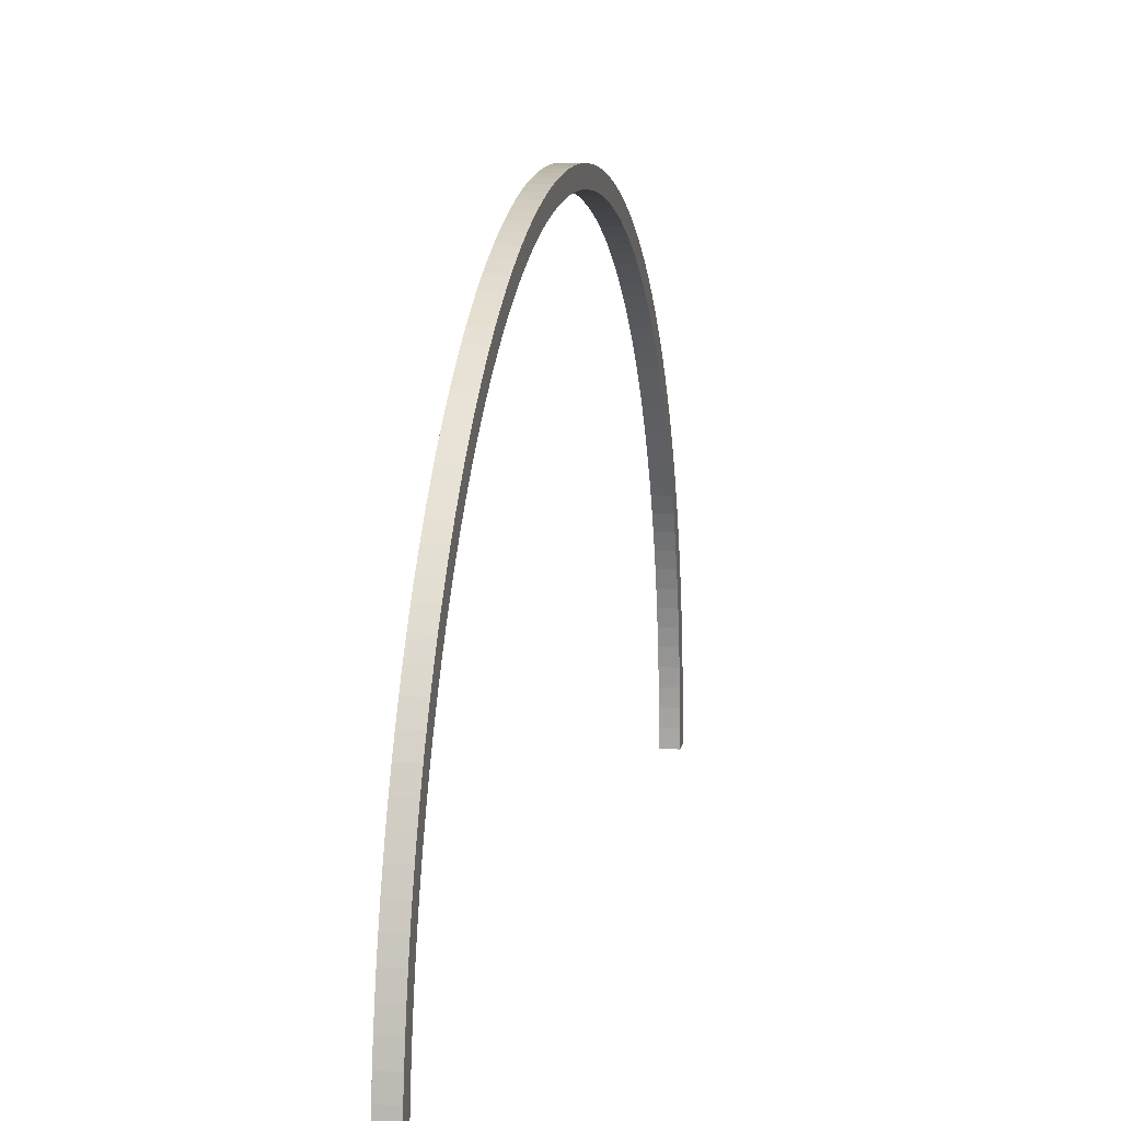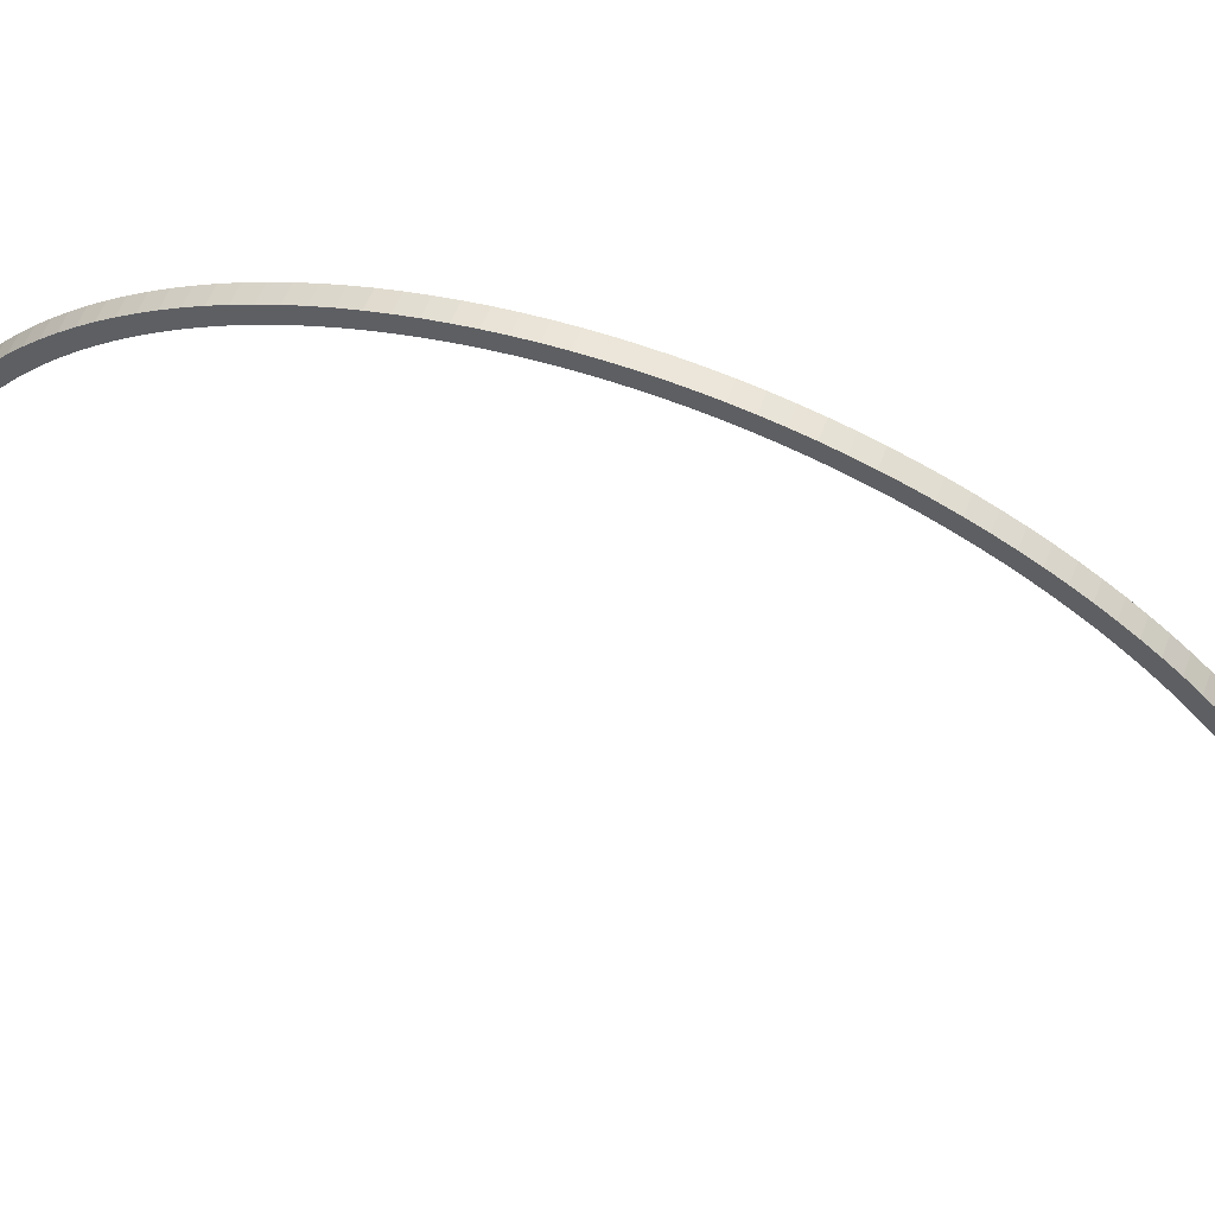
<metadata>
{"format":"obj","ext":"obj","renderer":"f3d","projection":"perspective","resolution":1024,"background":"white","views":[{"elev":11.7,"azim":-169.8,"up":"+Y"},{"elev":56.7,"azim":110.4,"up":"+Y"}]}
</metadata>
<code>
o Cube.3491_0103
v 0.4305 0.315 -2.195
v 0.4305 0.315 -2.209
v 0.4455 0.315 -2.195
v 0.4455 0.315 -2.209
v 0.4305 0.3302 -2.194
v 0.4305 0.3308 -2.209
v 0.4455 0.3302 -2.194
v 0.4455 0.3308 -2.209
v 0.4305 0.3454 -2.193
v 0.4455 0.3454 -2.193
v 0.4305 0.3465 -2.208
v 0.4455 0.3465 -2.208
v 0.4305 0.3606 -2.192
v 0.4305 0.3622 -2.207
v 0.4455 0.3606 -2.192
v 0.4455 0.3622 -2.207
v 0.4305 0.3778 -2.205
v 0.4305 0.3757 -2.19
v 0.4455 0.3757 -2.19
v 0.4455 0.3778 -2.205
v 0.4305 0.3908 -2.188
v 0.4305 0.3934 -2.203
v 0.4455 0.3908 -2.188
v 0.4455 0.3934 -2.203
v 0.4305 0.4089 -2.2
v 0.4455 0.4058 -2.185
v 0.4455 0.4089 -2.2
v 0.4305 0.4058 -2.185
v 0.4305 0.4206 -2.182
v 0.4305 0.4242 -2.196
v 0.4455 0.4206 -2.182
v 0.4455 0.4242 -2.196
v 0.4455 0.4353 -2.178
v 0.4305 0.4353 -2.178
v 0.4305 0.4395 -2.192
v 0.4455 0.4395 -2.192
v 0.4305 0.4499 -2.173
v 0.4305 0.4545 -2.187
v 0.4455 0.4499 -2.173
v 0.4455 0.4545 -2.187
v 0.4305 0.4694 -2.182
v 0.4455 0.4643 -2.168
v 0.4455 0.4694 -2.182
v 0.4305 0.4643 -2.168
v 0.4305 0.4785 -2.163
v 0.4305 0.4841 -2.177
v 0.4455 0.4785 -2.163
v 0.4455 0.4841 -2.177
v 0.4305 0.4925 -2.157
v 0.4455 0.4986 -2.17
v 0.4305 0.4986 -2.17
v 0.4455 0.4925 -2.157
v 0.4305 0.5063 -2.15
v 0.4305 0.5129 -2.164
v 0.4455 0.5063 -2.15
v 0.4455 0.5129 -2.164
v 0.4305 0.5199 -2.143
v 0.4305 0.527 -2.157
v 0.4455 0.5199 -2.143
v 0.4455 0.527 -2.157
v 0.4305 0.5333 -2.136
v 0.4305 0.5407 -2.149
v 0.4455 0.5333 -2.136
v 0.4455 0.5407 -2.149
v 0.4305 0.5463 -2.128
v 0.4305 0.5543 -2.141
v 0.4455 0.5463 -2.128
v 0.4455 0.5543 -2.141
v 0.4305 0.5591 -2.12
v 0.4305 0.5675 -2.132
v 0.4455 0.5591 -2.12
v 0.4455 0.5675 -2.132
v 0.4305 0.5716 -2.111
v 0.4305 0.5804 -2.123
v 0.4455 0.5716 -2.111
v 0.4455 0.5804 -2.123
v 0.4305 0.5837 -2.102
v 0.4305 0.593 -2.114
v 0.4455 0.5837 -2.102
v 0.4455 0.593 -2.114
v 0.4305 0.5956 -2.092
v 0.4305 0.6052 -2.104
v 0.4455 0.5956 -2.092
v 0.4455 0.6052 -2.104
v 0.4305 0.6071 -2.082
v 0.4305 0.6171 -2.094
v 0.4455 0.6071 -2.082
v 0.4455 0.6171 -2.094
v 0.4305 0.6182 -2.072
v 0.4455 0.6286 -2.083
v 0.4305 0.6286 -2.083
v 0.4455 0.6182 -2.072
v 0.4305 0.629 -2.061
v 0.4305 0.6398 -2.072
v 0.4455 0.629 -2.061
v 0.4455 0.6398 -2.072
v 0.4305 0.6394 -2.05
v 0.4455 0.6505 -2.06
v 0.4305 0.6505 -2.06
v 0.4455 0.6394 -2.05
v 0.4305 0.6494 -2.039
v 0.4305 0.6609 -2.048
v 0.4455 0.6494 -2.039
v 0.4455 0.6609 -2.048
v 0.4305 0.659 -2.027
v 0.4305 0.6708 -2.036
v 0.4455 0.659 -2.027
v 0.4455 0.6708 -2.036
v 0.4305 0.6681 -2.015
v 0.4305 0.6803 -2.023
v 0.4455 0.6681 -2.015
v 0.4455 0.6803 -2.023
v 0.4305 0.6893 -2.01
v 0.4305 0.6769 -2.002
v 0.4455 0.6769 -2.002
v 0.4455 0.6893 -2.01
v 0.4305 0.6852 -1.989
v 0.4305 0.6979 -1.997
v 0.4455 0.6852 -1.989
v 0.4455 0.6979 -1.997
v 0.4455 0.693 -1.976
v 0.4305 0.693 -1.976
v 0.4305 0.706 -1.984
v 0.4455 0.706 -1.984
v 0.4305 0.7004 -1.963
v 0.4305 0.7137 -1.97
v 0.4455 0.7004 -1.963
v 0.4455 0.7137 -1.97
v 0.4305 0.7073 -1.949
v 0.4305 0.7208 -1.956
v 0.4455 0.7073 -1.949
v 0.4455 0.7208 -1.956
v 0.4305 0.7138 -1.936
v 0.4305 0.7275 -1.942
v 0.4455 0.7138 -1.936
v 0.4455 0.7275 -1.942
v 0.4305 0.7197 -1.922
v 0.4305 0.7336 -1.927
v 0.4455 0.7197 -1.922
v 0.4455 0.7336 -1.927
v 0.4305 0.7252 -1.907
v 0.4305 0.7393 -1.912
v 0.4455 0.7252 -1.907
v 0.4455 0.7393 -1.912
v 0.4305 0.7301 -1.893
v 0.4305 0.7444 -1.898
v 0.4455 0.7301 -1.893
v 0.4455 0.7444 -1.898
v 0.4305 0.7346 -1.878
v 0.4305 0.749 -1.882
v 0.4455 0.7346 -1.878
v 0.4455 0.749 -1.882
v 0.4305 0.7531 -1.867
v 0.4455 0.7531 -1.867
v 0.4305 0.7385 -1.864
v 0.4455 0.7385 -1.864
v 0.4305 0.742 -1.849
v 0.4305 0.7566 -1.852
v 0.4455 0.742 -1.849
v 0.4455 0.7566 -1.852
v 0.4305 0.7449 -1.834
v 0.4305 0.7596 -1.836
v 0.4455 0.7449 -1.834
v 0.4455 0.7596 -1.836
v 0.4305 0.7473 -1.819
v 0.4305 0.7621 -1.821
v 0.4455 0.7473 -1.819
v 0.4455 0.7621 -1.821
v 0.4305 0.7491 -1.804
v 0.4305 0.764 -1.805
v 0.4455 0.7491 -1.804
v 0.4455 0.764 -1.805
v 0.4305 0.7504 -1.788
v 0.4305 0.7654 -1.789
v 0.4455 0.7504 -1.788
v 0.4455 0.7654 -1.789
v 0.4305 0.7662 -1.774
v 0.4455 0.7662 -1.774
v 0.4305 0.7512 -1.773
v 0.4455 0.7512 -1.773
v 0.4305 0.7515 -1.758
v 0.4305 0.7665 -1.758
v 0.4455 0.7515 -1.758
v 0.4455 0.7665 -1.758
v 0.4305 0.7512 -1.743
v 0.4305 0.7662 -1.742
v 0.4455 0.7512 -1.743
v 0.4455 0.7662 -1.742
v 0.4305 0.7504 -1.728
v 0.4305 0.7654 -1.727
v 0.4455 0.7504 -1.728
v 0.4455 0.7654 -1.727
v 0.4305 0.7491 -1.712
v 0.4455 0.764 -1.711
v 0.4305 0.764 -1.711
v 0.4455 0.7491 -1.712
v 0.4305 0.7473 -1.697
v 0.4305 0.7621 -1.695
v 0.4455 0.7473 -1.697
v 0.4455 0.7621 -1.695
v 0.4305 0.7596 -1.68
v 0.4305 0.7449 -1.682
v 0.4455 0.7449 -1.682
v 0.4455 0.7596 -1.68
v 0.4305 0.742 -1.667
v 0.4305 0.7566 -1.664
v 0.4455 0.742 -1.667
v 0.4455 0.7566 -1.664
v 0.4455 0.7385 -1.652
v 0.4455 0.7531 -1.649
v 0.4305 0.7385 -1.652
v 0.4305 0.7531 -1.649
v 0.4305 0.7346 -1.638
v 0.4305 0.749 -1.634
v 0.4455 0.7346 -1.638
v 0.4455 0.749 -1.634
v 0.4455 0.7444 -1.618
v 0.4305 0.7301 -1.623
v 0.4305 0.7444 -1.618
v 0.4455 0.7301 -1.623
v 0.4305 0.7252 -1.609
v 0.4305 0.7393 -1.604
v 0.4455 0.7252 -1.609
v 0.4455 0.7393 -1.604
v 0.4455 0.7197 -1.594
v 0.4455 0.7336 -1.589
v 0.4305 0.7197 -1.594
v 0.4305 0.7336 -1.589
v 0.4305 0.7138 -1.58
v 0.4305 0.7275 -1.574
v 0.4455 0.7138 -1.58
v 0.4455 0.7275 -1.574
v 0.4305 0.7208 -1.56
v 0.4305 0.7073 -1.567
v 0.4455 0.7073 -1.567
v 0.4455 0.7208 -1.56
v 0.4305 0.7004 -1.553
v 0.4305 0.7137 -1.546
v 0.4455 0.7004 -1.553
v 0.4455 0.7137 -1.546
v 0.4305 0.693 -1.54
v 0.4305 0.706 -1.532
v 0.4455 0.693 -1.54
v 0.4455 0.706 -1.532
v 0.4305 0.6852 -1.527
v 0.4305 0.6979 -1.519
v 0.4455 0.6852 -1.527
v 0.4455 0.6979 -1.519
v 0.4305 0.6893 -1.506
v 0.4455 0.6893 -1.506
v 0.4305 0.6769 -1.514
v 0.4455 0.6769 -1.514
v 0.4305 0.6681 -1.501
v 0.4305 0.6803 -1.493
v 0.4455 0.6681 -1.501
v 0.4455 0.6803 -1.493
v 0.4305 0.6708 -1.48
v 0.4455 0.659 -1.489
v 0.4455 0.6708 -1.48
v 0.4305 0.659 -1.489
v 0.4305 0.6494 -1.477
v 0.4305 0.6609 -1.468
v 0.4455 0.6494 -1.477
v 0.4455 0.6609 -1.468
v 0.4305 0.6505 -1.456
v 0.4455 0.6394 -1.466
v 0.4305 0.6394 -1.466
v 0.4455 0.6505 -1.456
v 0.4305 0.629 -1.455
v 0.4305 0.6398 -1.444
v 0.4455 0.629 -1.455
v 0.4455 0.6398 -1.444
v 0.4455 0.6182 -1.444
v 0.4305 0.6182 -1.444
v 0.4305 0.6286 -1.433
v 0.4455 0.6286 -1.433
v 0.4305 0.6071 -1.434
v 0.4305 0.6171 -1.422
v 0.4455 0.6071 -1.434
v 0.4455 0.6171 -1.422
v 0.4305 0.6052 -1.412
v 0.4455 0.5956 -1.424
v 0.4305 0.5956 -1.424
v 0.4455 0.6052 -1.412
v 0.4305 0.5837 -1.414
v 0.4305 0.593 -1.402
v 0.4455 0.5837 -1.414
v 0.4455 0.593 -1.402
v 0.4305 0.5804 -1.393
v 0.4455 0.5716 -1.405
v 0.4305 0.5716 -1.405
v 0.4455 0.5804 -1.393
v 0.4305 0.5591 -1.396
v 0.4305 0.5675 -1.384
v 0.4455 0.5591 -1.396
v 0.4455 0.5675 -1.384
v 0.4305 0.5463 -1.388
v 0.4305 0.5543 -1.375
v 0.4455 0.5543 -1.375
v 0.4455 0.5463 -1.388
v 0.4305 0.5333 -1.38
v 0.4305 0.5407 -1.367
v 0.4455 0.5333 -1.38
v 0.4455 0.5407 -1.367
v 0.4305 0.5199 -1.373
v 0.4455 0.5199 -1.373
v 0.4455 0.527 -1.359
v 0.4305 0.527 -1.359
v 0.4305 0.5063 -1.366
v 0.4305 0.5129 -1.352
v 0.4455 0.5063 -1.366
v 0.4455 0.5129 -1.352
v 0.4305 0.4925 -1.359
v 0.4305 0.4986 -1.346
v 0.4455 0.4986 -1.346
v 0.4455 0.4925 -1.359
v 0.4305 0.4785 -1.353
v 0.4305 0.4841 -1.339
v 0.4455 0.4785 -1.353
v 0.4455 0.4841 -1.339
v 0.4305 0.4694 -1.334
v 0.4455 0.4643 -1.348
v 0.4455 0.4694 -1.334
v 0.4305 0.4643 -1.348
v 0.4305 0.4499 -1.343
v 0.4305 0.4545 -1.329
v 0.4455 0.4499 -1.343
v 0.4455 0.4545 -1.329
v 0.4305 0.4395 -1.324
v 0.4455 0.4395 -1.324
v 0.4305 0.4353 -1.338
v 0.4455 0.4353 -1.338
v 0.4305 0.4206 -1.334
v 0.4305 0.4242 -1.32
v 0.4455 0.4206 -1.334
v 0.4455 0.4242 -1.32
v 0.4305 0.4058 -1.331
v 0.4305 0.4089 -1.316
v 0.4455 0.4058 -1.331
v 0.4455 0.4089 -1.316
v 0.4305 0.3908 -1.328
v 0.4305 0.3934 -1.313
v 0.4455 0.3908 -1.328
v 0.4455 0.3934 -1.313
v 0.4305 0.3757 -1.326
v 0.4455 0.3757 -1.326
v 0.4455 0.3778 -1.311
v 0.4305 0.3778 -1.311
v 0.4305 0.3606 -1.324
v 0.4305 0.3622 -1.309
v 0.4455 0.3606 -1.324
v 0.4455 0.3622 -1.309
v 0.4305 0.3454 -1.323
v 0.4455 0.3454 -1.323
v 0.4455 0.3465 -1.308
v 0.4305 0.3465 -1.308
v 0.4305 0.3302 -1.322
v 0.4305 0.3308 -1.307
v 0.4455 0.3302 -1.322
v 0.4455 0.3308 -1.307
v 0.4305 0.315 -1.321
v 0.4305 0.315 -1.306
v 0.4455 0.315 -1.321
v 0.4455 0.315 -1.306
f 6 9 11
f 7 9 5
f 4 7 3
f 2 5 6
f 3 5 1
f 2 8 4
f 6 12 8
f 8 10 7
f 13 17 14
f 15 18 13
f 12 15 10
f 9 14 11
f 10 13 9
f 11 16 12
f 16 17 20
f 15 20 19
f 22 28 25
f 23 28 21
f 20 23 19
f 18 22 17
f 19 21 18
f 20 22 24
f 22 27 24
f 24 26 23
f 29 35 30
f 31 34 29
f 26 32 31
f 28 30 25
f 26 29 28
f 25 32 27
f 30 36 32
f 32 33 31
f 38 44 41
f 39 44 37
f 33 40 39
f 35 37 38
f 34 39 37
f 35 40 36
f 38 43 40
f 40 42 39
f 45 51 46
f 47 49 45
f 42 48 47
f 44 46 41
f 42 45 44
f 41 48 43
f 48 51 50
f 47 50 52
f 54 57 58
f 55 57 53
f 52 56 55
f 51 53 54
f 52 53 49
f 50 54 56
f 54 60 56
f 56 59 55
f 62 65 66
f 63 65 61
f 59 64 63
f 57 62 58
f 59 61 57
f 58 64 60
f 62 68 64
f 64 67 63
f 69 74 70
f 71 73 69
f 68 71 67
f 66 69 70
f 67 69 65
f 66 72 68
f 70 76 72
f 71 76 75
f 77 82 78
f 79 81 77
f 75 80 79
f 73 78 74
f 75 77 73
f 74 80 76
f 78 84 80
f 79 84 83
f 85 91 86
f 87 89 85
f 83 88 87
f 81 86 82
f 83 85 81
f 82 88 84
f 86 90 88
f 87 90 92
f 93 99 94
f 93 100 97
f 92 96 95
f 89 94 91
f 92 93 89
f 91 96 90
f 96 99 98
f 95 98 100
f 102 105 106
f 103 105 101
f 100 104 103
f 97 102 99
f 97 103 101
f 98 102 104
f 102 108 104
f 104 107 103
f 109 113 110
f 111 114 109
f 107 112 111
f 105 110 106
f 107 109 105
f 106 112 108
f 110 116 112
f 111 116 115
f 118 122 123
f 119 122 117
f 116 119 115
f 114 118 113
f 115 117 114
f 113 120 116
f 118 124 120
f 120 121 119
f 126 129 130
f 127 129 125
f 124 127 121
f 123 125 126
f 121 125 122
f 123 128 124
f 126 132 128
f 128 131 127
f 134 137 138
f 135 137 133
f 132 135 131
f 130 133 134
f 131 133 129
f 130 136 132
f 134 140 136
f 136 139 135
f 142 145 146
f 141 147 145
f 139 144 143
f 137 142 138
f 139 141 137
f 138 144 140
f 142 148 144
f 144 147 143
f 150 155 153
f 151 155 149
f 148 151 147
f 145 150 146
f 145 151 149
f 146 152 148
f 150 154 152
f 152 156 151
f 157 162 158
f 159 161 157
f 156 160 159
f 155 158 153
f 156 157 155
f 153 160 154
f 158 164 160
f 160 163 159
f 166 169 170
f 167 169 165
f 163 168 167
f 161 166 162
f 163 165 161
f 162 168 164
f 166 172 168
f 168 171 167
f 173 177 174
f 175 179 173
f 171 176 175
f 169 174 170
f 171 173 169
f 170 176 172
f 174 178 176
f 176 180 175
f 182 185 186
f 183 185 181
f 178 183 180
f 177 181 182
f 180 181 179
f 177 184 178
f 182 188 184
f 184 187 183
f 190 193 195
f 189 196 193
f 187 192 191
f 185 190 186
f 187 189 185
f 186 192 188
f 192 195 194
f 192 196 191
f 197 201 198
f 199 202 197
f 196 200 199
f 193 198 195
f 193 199 197
f 194 198 200
f 198 204 200
f 199 204 203
f 205 212 206
f 207 211 205
f 203 208 207
f 202 206 201
f 203 205 202
f 201 208 204
f 206 210 208
f 207 210 209
f 214 218 219
f 215 218 213
f 209 216 215
f 211 214 212
f 209 213 211
f 212 216 210
f 214 217 216
f 216 220 215
f 221 228 222
f 223 227 221
f 220 224 223
f 218 222 219
f 220 221 218
f 219 224 217
f 222 226 224
f 224 225 223
f 230 234 233
f 231 234 229
f 225 232 231
f 228 229 230
f 225 229 227
f 228 232 226
f 230 236 232
f 232 235 231
f 238 241 242
f 239 241 237
f 235 240 239
f 234 238 233
f 235 237 234
f 233 240 236
f 238 244 240
f 240 243 239
f 246 251 249
f 247 251 245
f 243 248 247
f 241 246 242
f 243 245 241
f 242 248 244
f 246 250 248
f 248 252 247
f 254 260 257
f 255 260 253
f 250 255 252
f 249 253 254
f 252 253 251
f 249 256 250
f 254 259 256
f 256 258 255
f 262 267 265
f 263 267 261
f 258 264 263
f 260 262 257
f 258 261 260
f 257 264 259
f 262 268 264
f 264 266 263
f 270 274 275
f 271 274 269
f 266 272 271
f 267 270 265
f 266 269 267
f 265 272 268
f 270 276 272
f 272 273 271
f 278 283 281
f 279 283 277
f 276 279 273
f 275 277 278
f 273 277 274
f 275 280 276
f 278 284 280
f 280 282 279
f 286 291 289
f 285 290 291
f 282 288 287
f 283 286 281
f 282 285 283
f 281 288 284
f 286 292 288
f 288 290 287
f 294 297 298
f 295 297 293
f 290 296 295
f 291 294 289
f 291 295 293
f 289 296 292
f 294 299 296
f 296 300 295
f 301 308 302
f 303 305 301
f 300 304 303
f 297 302 298
f 300 301 297
f 298 304 299
f 304 308 307
f 304 306 303
f 309 314 310
f 311 313 309
f 306 312 311
f 305 310 308
f 306 309 305
f 307 310 312
f 310 315 312
f 311 315 316
f 318 324 321
f 319 324 317
f 316 320 319
f 313 318 314
f 316 317 313
f 314 320 315
f 318 323 320
f 320 322 319
f 325 329 326
f 327 331 325
f 322 328 327
f 324 326 321
f 322 325 324
f 321 328 323
f 326 330 328
f 327 330 332
f 333 338 334
f 333 339 337
f 332 336 335
f 331 334 329
f 332 333 331
f 329 336 330
f 334 340 336
f 335 340 339
f 342 345 348
f 343 345 341
f 339 344 343
f 337 342 338
f 337 343 341
f 338 344 340
f 342 347 344
f 344 346 343
f 349 356 350
f 351 353 349
f 346 352 351
f 345 350 348
f 346 349 345
f 348 352 347
f 350 355 352
f 352 354 351
f 358 361 362
f 359 361 357
f 354 360 359
f 353 358 356
f 354 357 353
f 356 360 355
f 358 364 360
f 360 363 359
f 2 3 1
f 361 364 362
f 6 5 9
f 7 10 9
f 4 8 7
f 2 1 5
f 3 7 5
f 2 6 8
f 6 11 12
f 8 12 10
f 13 18 17
f 15 19 18
f 12 16 15
f 9 13 14
f 10 15 13
f 11 14 16
f 16 14 17
f 15 16 20
f 22 21 28
f 23 26 28
f 20 24 23
f 18 21 22
f 19 23 21
f 20 17 22
f 22 25 27
f 24 27 26
f 29 34 35
f 31 33 34
f 26 27 32
f 28 29 30
f 26 31 29
f 25 30 32
f 30 35 36
f 32 36 33
f 38 37 44
f 39 42 44
f 33 36 40
f 35 34 37
f 34 33 39
f 35 38 40
f 38 41 43
f 40 43 42
f 45 49 51
f 47 52 49
f 42 43 48
f 44 45 46
f 42 47 45
f 41 46 48
f 48 46 51
f 47 48 50
f 54 53 57
f 55 59 57
f 52 50 56
f 51 49 53
f 52 55 53
f 50 51 54
f 54 58 60
f 56 60 59
f 62 61 65
f 63 67 65
f 59 60 64
f 57 61 62
f 59 63 61
f 58 62 64
f 62 66 68
f 64 68 67
f 69 73 74
f 71 75 73
f 68 72 71
f 66 65 69
f 67 71 69
f 66 70 72
f 70 74 76
f 71 72 76
f 77 81 82
f 79 83 81
f 75 76 80
f 73 77 78
f 75 79 77
f 74 78 80
f 78 82 84
f 79 80 84
f 85 89 91
f 87 92 89
f 83 84 88
f 81 85 86
f 83 87 85
f 82 86 88
f 86 91 90
f 87 88 90
f 93 97 99
f 93 95 100
f 92 90 96
f 89 93 94
f 92 95 93
f 91 94 96
f 96 94 99
f 95 96 98
f 102 101 105
f 103 107 105
f 100 98 104
f 97 101 102
f 97 100 103
f 98 99 102
f 102 106 108
f 104 108 107
f 109 114 113
f 111 115 114
f 107 108 112
f 105 109 110
f 107 111 109
f 106 110 112
f 110 113 116
f 111 112 116
f 118 117 122
f 119 121 122
f 116 120 119
f 114 117 118
f 115 119 117
f 113 118 120
f 118 123 124
f 120 124 121
f 126 125 129
f 127 131 129
f 124 128 127
f 123 122 125
f 121 127 125
f 123 126 128
f 126 130 132
f 128 132 131
f 134 133 137
f 135 139 137
f 132 136 135
f 130 129 133
f 131 135 133
f 130 134 136
f 134 138 140
f 136 140 139
f 142 141 145
f 141 143 147
f 139 140 144
f 137 141 142
f 139 143 141
f 138 142 144
f 142 146 148
f 144 148 147
f 150 149 155
f 151 156 155
f 148 152 151
f 145 149 150
f 145 147 151
f 146 150 152
f 150 153 154
f 152 154 156
f 157 161 162
f 159 163 161
f 156 154 160
f 155 157 158
f 156 159 157
f 153 158 160
f 158 162 164
f 160 164 163
f 166 165 169
f 167 171 169
f 163 164 168
f 161 165 166
f 163 167 165
f 162 166 168
f 166 170 172
f 168 172 171
f 173 179 177
f 175 180 179
f 171 172 176
f 169 173 174
f 171 175 173
f 170 174 176
f 174 177 178
f 176 178 180
f 182 181 185
f 183 187 185
f 178 184 183
f 177 179 181
f 180 183 181
f 177 182 184
f 182 186 188
f 184 188 187
f 190 189 193
f 189 191 196
f 187 188 192
f 185 189 190
f 187 191 189
f 186 190 192
f 192 190 195
f 192 194 196
f 197 202 201
f 199 203 202
f 196 194 200
f 193 197 198
f 193 196 199
f 194 195 198
f 198 201 204
f 199 200 204
f 205 211 212
f 207 209 211
f 203 204 208
f 202 205 206
f 203 207 205
f 201 206 208
f 206 212 210
f 207 208 210
f 214 213 218
f 215 220 218
f 209 210 216
f 211 213 214
f 209 215 213
f 212 214 216
f 214 219 217
f 216 217 220
f 221 227 228
f 223 225 227
f 220 217 224
f 218 221 222
f 220 223 221
f 219 222 224
f 222 228 226
f 224 226 225
f 230 229 234
f 231 235 234
f 225 226 232
f 228 227 229
f 225 231 229
f 228 230 232
f 230 233 236
f 232 236 235
f 238 237 241
f 239 243 241
f 235 236 240
f 234 237 238
f 235 239 237
f 233 238 240
f 238 242 244
f 240 244 243
f 246 245 251
f 247 252 251
f 243 244 248
f 241 245 246
f 243 247 245
f 242 246 248
f 246 249 250
f 248 250 252
f 254 253 260
f 255 258 260
f 250 256 255
f 249 251 253
f 252 255 253
f 249 254 256
f 254 257 259
f 256 259 258
f 262 261 267
f 263 266 267
f 258 259 264
f 260 261 262
f 258 263 261
f 257 262 264
f 262 265 268
f 264 268 266
f 270 269 274
f 271 273 274
f 266 268 272
f 267 269 270
f 266 271 269
f 265 270 272
f 270 275 276
f 272 276 273
f 278 277 283
f 279 282 283
f 276 280 279
f 275 274 277
f 273 279 277
f 275 278 280
f 278 281 284
f 280 284 282
f 286 285 291
f 285 287 290
f 282 284 288
f 283 285 286
f 282 287 285
f 281 286 288
f 286 289 292
f 288 292 290
f 294 293 297
f 295 300 297
f 290 292 296
f 291 293 294
f 291 290 295
f 289 294 296
f 294 298 299
f 296 299 300
f 301 305 308
f 303 306 305
f 300 299 304
f 297 301 302
f 300 303 301
f 298 302 304
f 304 302 308
f 304 307 306
f 309 313 314
f 311 316 313
f 306 307 312
f 305 309 310
f 306 311 309
f 307 308 310
f 310 314 315
f 311 312 315
f 318 317 324
f 319 322 324
f 316 315 320
f 313 317 318
f 316 319 317
f 314 318 320
f 318 321 323
f 320 323 322
f 325 331 329
f 327 332 331
f 322 323 328
f 324 325 326
f 322 327 325
f 321 326 328
f 326 329 330
f 327 328 330
f 333 337 338
f 333 335 339
f 332 330 336
f 331 333 334
f 332 335 333
f 329 334 336
f 334 338 340
f 335 336 340
f 342 341 345
f 343 346 345
f 339 340 344
f 337 341 342
f 337 339 343
f 338 342 344
f 342 348 347
f 344 347 346
f 349 353 356
f 351 354 353
f 346 347 352
f 345 349 350
f 346 351 349
f 348 350 352
f 350 356 355
f 352 355 354
f 358 357 361
f 359 363 361
f 354 355 360
f 353 357 358
f 354 359 357
f 356 358 360
f 358 362 364
f 360 364 363
f 2 4 3
f 361 363 364

</code>
